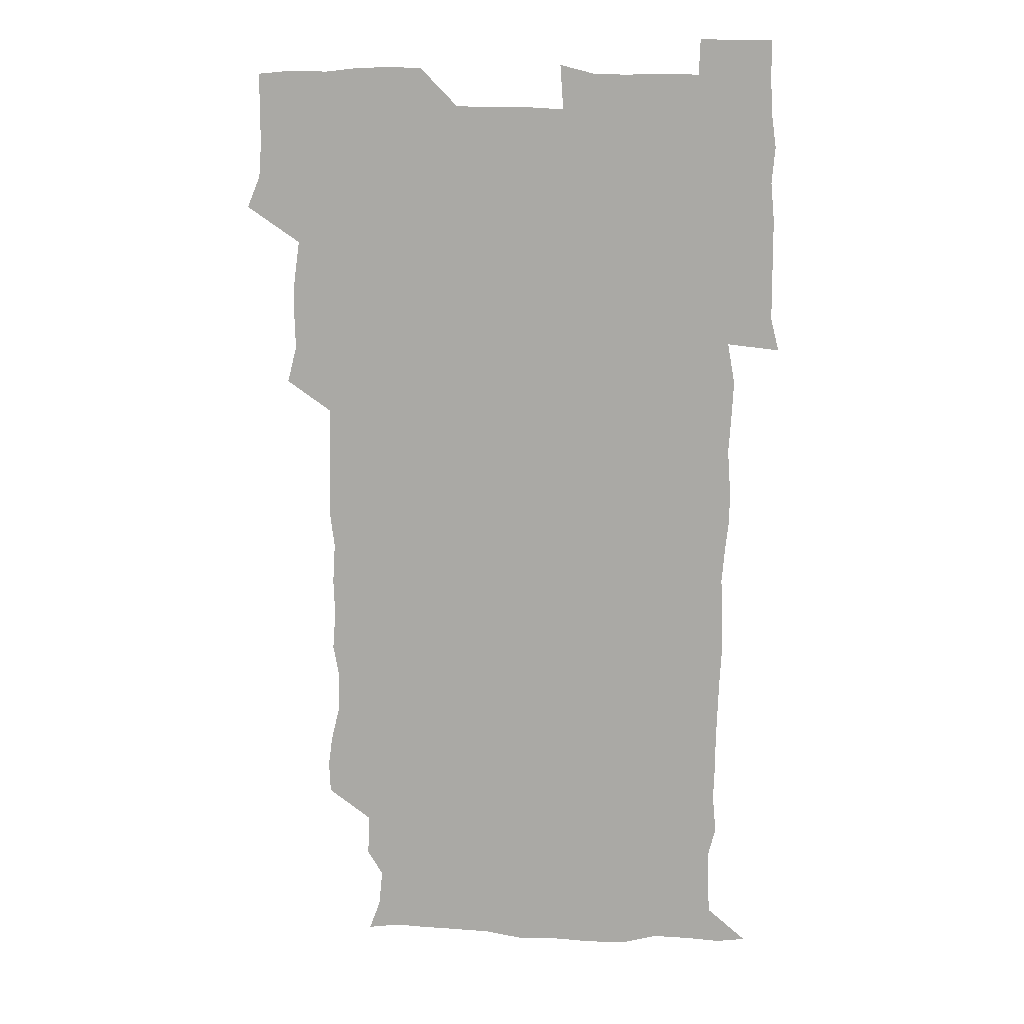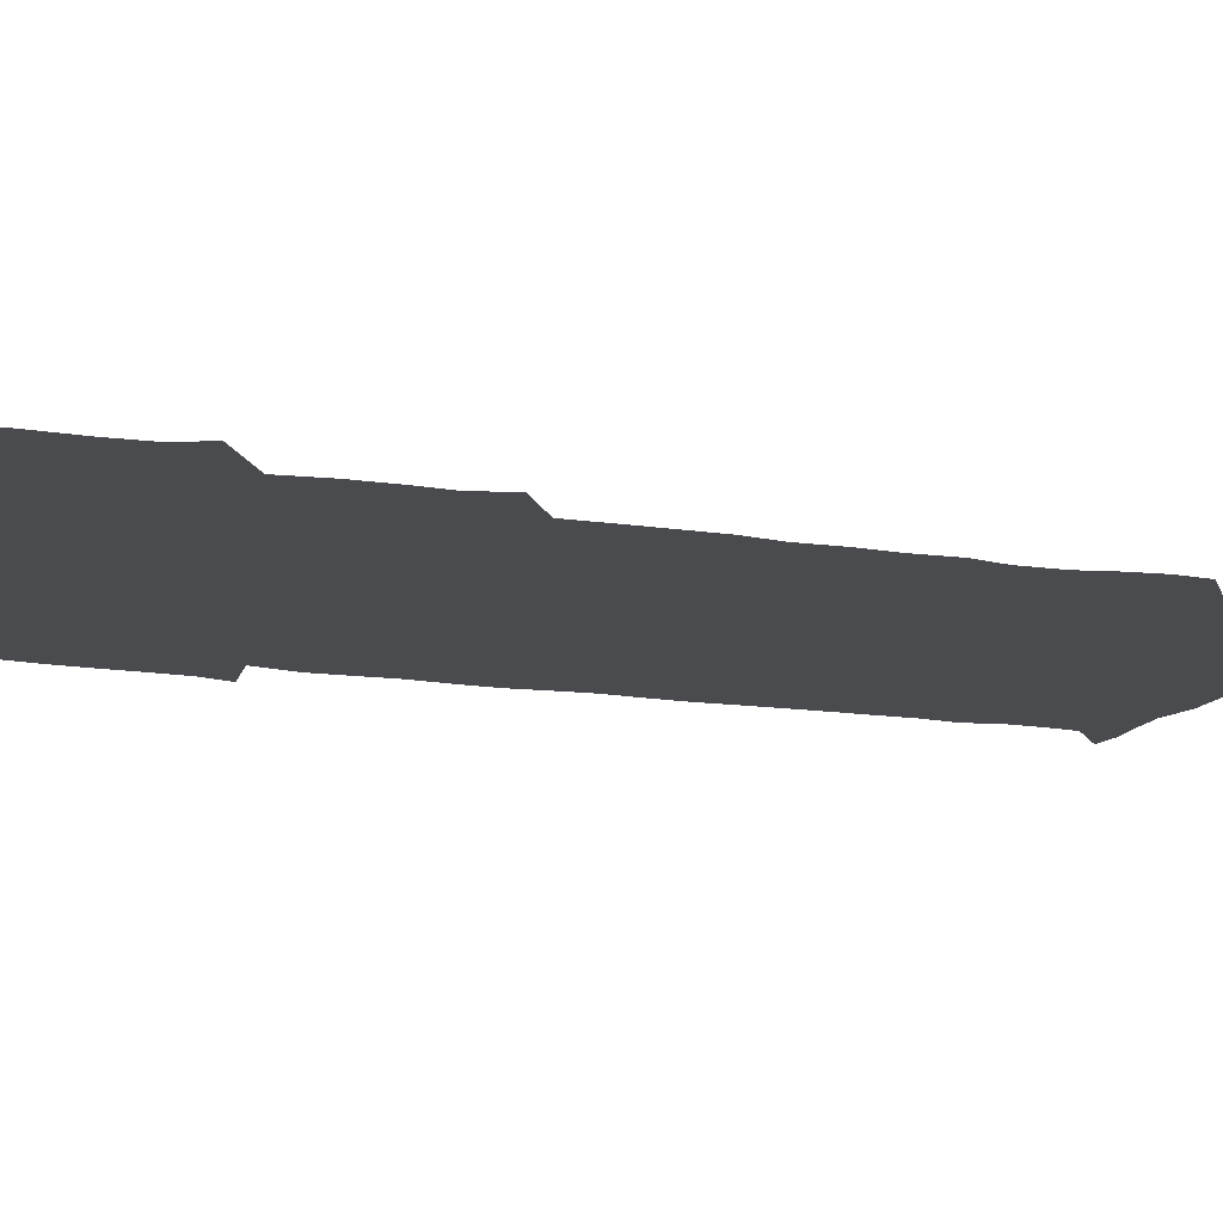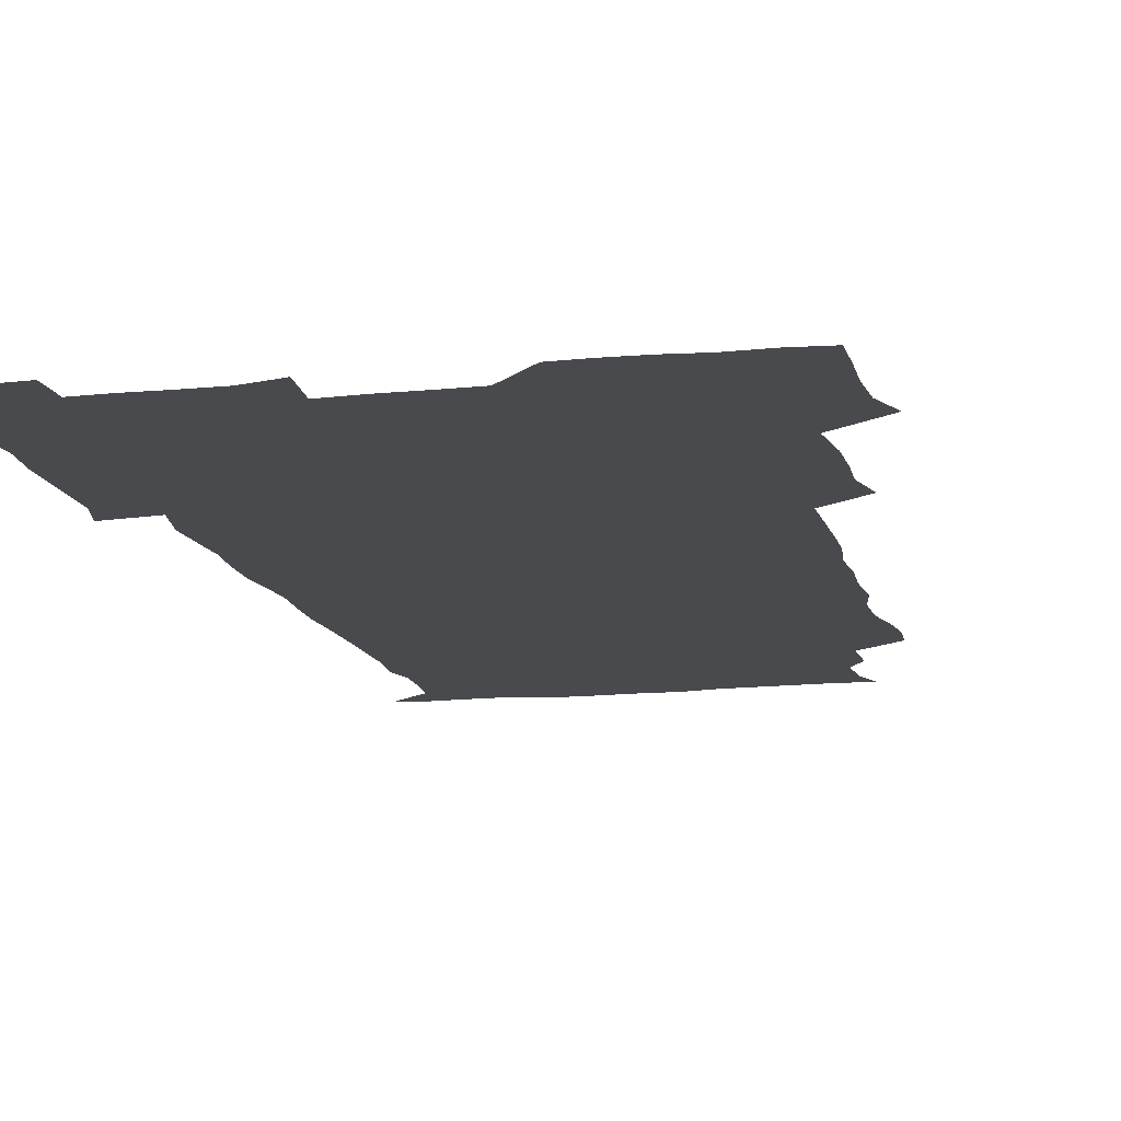
<metadata>
{"format":"obj","ext":"obj","renderer":"f3d","projection":"perspective","resolution":1024,"background":"white","views":[{"elev":13.5,"azim":5.5,"up":"+Y"},{"elev":-14.3,"azim":-109.9,"up":"+Z"},{"elev":-13.4,"azim":-167.2,"up":"+Z"}]}
</metadata>
<code>
v 474 526.6 0
v 479.6 540.2 0
v 480.7 555.1 0
v 480.6 570.4 0
v 480.8 585.4 0
v 490.4 447.2 0
v 494.4 462.9 0
v 494 477.2 0
v 494.4 492.8 0
v 496.8 511 0
v 497.8 525.8 0
v 496.7 540.4 0
v 497 554.9 0
v 498 569 0
v 495.5 586.8 0
v 506 248 0
v 505.4 261.3 0
v 507.2 274.3 0
v 510.8 289.3 0
v 511.3 305.9 0
v 508.7 320 0
v 510 336.9 0
v 509.4 352.4 0
v 510.4 369.6 0
v 508.5 384.4 0
v 508.8 399.9 0
v 509.1 416.2 0
v 509.6 433.7 0
v 509.3 449.2 0
v 511.1 464.9 0
v 509.3 479.1 0
v 511.1 495.2 0
v 511.9 510.7 0
v 512.4 525.5 0
v 510.6 540.6 0
v 513.3 554.8 0
v 512.2 570 0
v 510.8 586.4 0
v 524.1 177.6 0
v 528.7 190.2 0
v 530.3 206.1 0
v 523.8 216.6 0
v 524.4 234.5 0
v 526.7 252.5 0
v 529.7 269.2 0
v 529.2 284.4 0
v 528.5 298.9 0
v 529 313.9 0
v 527.6 328.4 0
v 527.4 343.6 0
v 527.2 358.6 0
v 527.6 374.3 0
v 527.1 389.5 0
v 526.5 404.5 0
v 526 419.6 0
v 527.3 436 0
v 526.5 450.8 0
v 527.4 466.2 0
v 526.3 480.8 0
v 528 496.5 0
v 526.8 511.1 0
v 526.8 525.8 0
v 527.6 540.5 0
v 527.5 555 0
v 526.5 570.6 0
v 525.2 588 0
v 537.7 179.4 0
v 537.9 188.5 0
v 543.6 211 0
v 541.8 224.9 0
v 541.9 240.1 0
v 544.3 257.2 0
v 544.5 272.3 0
v 544.2 287.1 0
v 544.6 302.4 0
v 543.5 316.4 0
v 542.8 331 0
v 544.9 348.3 0
v 543.4 361.6 0
v 543.2 376.6 0
v 543.1 391.7 0
v 542.3 406.3 0
v 542.2 421.5 0
v 541.5 436.1 0
v 542.1 451.6 0
v 542.4 466.8 0
v 542.4 481.7 0
v 542.4 496.5 0
v 542.3 511.1 0
v 542.9 525.7 0
v 542.7 540 0
v 542.9 553.8 0
v 540.8 571.1 0
v 539.3 588.4 0
v 549.7 178.8 0
v 554.6 195.6 0
v 557.8 213.1 0
v 558.7 229.3 0
v 559.7 245.2 0
v 559.5 259.5 0
v 558.8 273.5 0
v 558.9 288.6 0
v 558.5 302.9 0
v 558 317.4 0
v 557.8 332.5 0
v 557.5 346.8 0
v 558.1 362.6 0
v 558 377.6 0
v 557.4 392.1 0
v 558.3 408 0
v 557.6 422.3 0
v 557.4 437.2 0
v 557.2 452.1 0
v 557.6 467.2 0
v 557.7 482.1 0
v 557.5 496.6 0
v 557.4 511.2 0
v 557.3 525.7 0
v 557.4 540 0
v 556.9 554.4 0
v 555.3 570.5 0
v 553.2 588 0
v 564.5 178.4 0
v 569.5 196.4 0
v 573.3 216.2 0
v 573.7 230.7 0
v 573.4 245 0
v 573.4 259.7 0
v 573.5 274.5 0
v 572.8 288.5 0
v 572.5 303 0
v 572.7 318.4 0
v 572.8 333.4 0
v 572.7 348.2 0
v 573.4 364.1 0
v 572.8 378.2 0
v 571.7 392.1 0
v 572.3 407.7 0
v 571.8 421.9 0
v 572.6 438.1 0
v 572.2 452.5 0
v 572 467.1 0
v 572 481.8 0
v 571.8 496.4 0
v 572 511.2 0
v 572.2 525.6 0
v 572.2 539.8 0
v 571.3 555 0
v 569.2 571.5 0
v 581.5 177.8 0
v 583.7 191.7 0
v 586.5 214.9 0
v 587.7 231.4 0
v 587.8 245.9 0
v 587.2 258.7 0
v 587.5 274.6 0
v 587.1 288.6 0
v 587 303.5 0
v 587.3 319.3 0
v 587.1 333.4 0
v 586.7 346.3 0
v 587.3 364.3 0
v 587.6 379.2 0
v 586.8 392.9 0
v 586.7 407.5 0
v 585.9 421.3 0
v 586.8 437.8 0
v 586.8 452.5 0
v 586.6 467.1 0
v 586.7 481.9 0
v 586.7 496.6 0
v 586.9 511.3 0
v 586.7 525.8 0
v 586.7 540.1 0
v 586.2 555.1 0
v 584.9 571.2 0
v 596.9 175.2 0
v 600.1 195.3 0
v 601 214.5 0
v 601.6 231.4 0
v 601.7 245.5 0
v 601.2 258.3 0
v 601.5 274.8 0
v 601.5 288.7 0
v 601.5 304.1 0
v 601.4 318.2 0
v 601.4 332.6 0
v 601.7 347.9 0
v 601.5 362.7 0
v 601.5 379.3 0
v 601.4 393.2 0
v 601.3 407.9 0
v 601.1 422.5 0
v 601.2 437.3 0
v 601.4 452.8 0
v 601.5 467.5 0
v 601.3 481.9 0
v 601.4 496.9 0
v 601.6 511.4 0
v 601.4 525.8 0
v 601.2 540.7 0
v 601.1 555.3 0
v 600.6 571.3 0
v 613.9 175.6 0
v 615.6 197.2 0
v 615.7 213.1 0
v 615.5 230.5 0
v 615.6 245.9 0
v 615.7 259.8 0
v 615.9 273.7 0
v 616 289.5 0
v 615.7 303.9 0
v 615.6 319 0
v 615.7 331.3 0
v 616.1 349.3 0
v 615.9 363.6 0
v 616 377.8 0
v 615.8 393.3 0
v 615.8 407.7 0
v 615.8 423 0
v 615.8 437.3 0
v 615.7 453.1 0
v 615.8 467.4 0
v 615.8 481.9 0
v 615.9 496.7 0
v 615.9 511.4 0
v 615.9 525.8 0
v 616.1 540.2 0
v 616.1 555.2 0
v 616.3 570.4 0
v 614.9 589.5 0
v 630.8 174.8 0
v 630.3 197.3 0
v 630.3 214.8 0
v 630 229.8 0
v 629.9 244.4 0
v 629.9 258.8 0
v 630.6 272.3 0
v 629.9 290.1 0
v 630 304.4 0
v 630.1 318.3 0
v 630.4 334.5 0
v 630.3 349.4 0
v 630.2 363.8 0
v 630.3 378.1 0
v 630.2 393.3 0
v 630.2 408 0
v 630.4 422.5 0
v 630.3 437.7 0
v 630.3 452.6 0
v 630.2 467.4 0
v 630.1 482 0
v 630.6 496.5 0
v 630.2 511.5 0
v 630.6 526 0
v 630.5 540.5 0
v 630.6 555.1 0
v 630.6 570.8 0
v 630.7 585.5 0
v 647.4 175 0
v 645.4 195.8 0
v 644.3 214.6 0
v 644 230.1 0
v 644.6 243.3 0
v 645.3 256.1 0
v 644.7 273.1 0
v 644.6 288.2 0
v 644.1 303.9 0
v 644.9 317.3 0
v 644.4 334.3 0
v 644.5 348.8 0
v 644.4 363.7 0
v 644.7 378 0
v 645 392.6 0
v 644.8 407.6 0
v 644.7 422.8 0
v 645 437.4 0
v 645 452.3 0
v 644.8 467.3 0
v 645 481.9 0
v 645 496.7 0
v 645.4 511.2 0
v 645 526.2 0
v 645 540.6 0
v 645.2 555.4 0
v 645.3 571.2 0
v 645.6 585.4 0
v 663 179.1 0
v 660.6 195.6 0
v 658.6 213.5 0
v 658.3 228.6 0
v 658.8 242.8 0
v 658.6 258.3 0
v 659.5 271.7 0
v 658.8 287.9 0
v 659.2 302.2 0
v 658.7 318.2 0
v 659.4 332.4 0
v 659.6 347.1 0
v 659.3 362.3 0
v 658.8 377.8 0
v 659.6 392.1 0
v 659.5 407.2 0
v 659.4 422.3 0
v 659.5 437.3 0
v 659.5 452.3 0
v 659.6 467.2 0
v 659.6 482 0
v 659 497 0
v 659.6 511.4 0
v 659.6 526.2 0
v 659.9 540.9 0
v 660 555.7 0
v 660.2 570.6 0
v 660.5 585.8 0
v 678.4 178.7 0
v 676.4 192.6 0
v 673.9 209.9 0
v 673.4 225.5 0
v 673.9 240.2 0
v 673.7 255.2 0
v 674 270 0
v 673.6 285.6 0
v 673.8 300.5 0
v 673.3 316.3 0
v 673.8 330.9 0
v 674.1 345.7 0
v 673.9 361.1 0
v 674.7 375.6 0
v 676.4 389.9 0
v 674.8 405.9 0
v 675.5 420.6 0
v 674.8 436.4 0
v 675.3 451.6 0
v 674.8 467 0
v 674.8 481.6 0
v 674.6 496.6 0
v 673.8 511.5 0
v 674.9 526 0
v 673.9 541.3 0
v 674.4 555.6 0
v 674.8 569.9 0
v 675.3 585.4 0
v 675.9 600.7 0
v 693 177.8 0
v 688.6 193.6 0
v 687.5 207.5 0
v 687.4 222.2 0
v 690.6 234.7 0
v 689.1 250.8 0
v 689.7 265.5 0
v 689.8 280.6 0
v 690.3 295.5 0
v 690.9 310.6 0
v 691.7 325.4 0
v 691.4 340.9 0
v 690.6 357.2 0
v 691.9 372.3 0
v 693.5 386.7 0
v 693.3 401.9 0
v 692.2 418.1 0
v 693.2 433.7 0
v 694.1 449.7 0
v 691 467.3 0
v 691.3 480.5 0
v 692.2 494.8 0
v 690.3 510.5 0
v 691 525.2 0
v 689.8 540.7 0
v 689.3 555.5 0
v 689.1 569.9 0
v 690.3 584.8 0
v 690.9 600 0
v 705.3 179.4 0
v 713.3 464.9 0
v 709.8 478.7 0
v 709.7 492.8 0
v 709.8 507.8 0
v 709.6 522.9 0
v 708.1 538.9 0
v 709.5 554.2 0
v 707.4 570 0
v 706.7 585.3 0
v 706.6 600.3 0
f 10 11 1
f 1 11 2
f 11 12 2
f 2 12 3
f 12 13 3
f 3 13 4
f 13 14 4
f 4 14 5
f 14 15 5
f 28 29 6
f 6 29 7
f 29 30 7
f 7 30 8
f 30 31 8
f 8 31 9
f 31 32 9
f 9 32 10
f 32 33 10
f 10 33 11
f 33 34 11
f 11 34 12
f 34 35 12
f 12 35 13
f 35 36 13
f 13 36 14
f 36 37 14
f 14 37 15
f 37 38 15
f 43 44 16
f 16 44 17
f 44 45 17
f 17 45 18
f 45 46 18
f 18 46 19
f 46 47 19
f 19 47 20
f 47 48 20
f 20 48 21
f 48 49 21
f 21 49 22
f 49 50 22
f 22 50 23
f 50 51 23
f 23 51 24
f 51 52 24
f 24 52 25
f 52 53 25
f 25 53 26
f 53 54 26
f 26 54 27
f 54 55 27
f 27 55 28
f 55 56 28
f 28 56 29
f 56 57 29
f 29 57 30
f 57 58 30
f 30 58 31
f 58 59 31
f 31 59 32
f 59 60 32
f 32 60 33
f 60 61 33
f 33 61 34
f 61 62 34
f 34 62 35
f 62 63 35
f 35 63 36
f 63 64 36
f 36 64 37
f 64 65 37
f 37 65 38
f 65 66 38
f 39 67 40
f 67 68 40
f 40 68 41
f 68 69 41
f 41 69 42
f 69 70 42
f 42 70 43
f 70 71 43
f 43 71 44
f 71 72 44
f 44 72 45
f 72 73 45
f 45 73 46
f 73 74 46
f 46 74 47
f 74 75 47
f 47 75 48
f 75 76 48
f 48 76 49
f 76 77 49
f 49 77 50
f 77 78 50
f 50 78 51
f 78 79 51
f 51 79 52
f 79 80 52
f 52 80 53
f 80 81 53
f 53 81 54
f 81 82 54
f 54 82 55
f 82 83 55
f 55 83 56
f 83 84 56
f 56 84 57
f 84 85 57
f 57 85 58
f 85 86 58
f 58 86 59
f 86 87 59
f 59 87 60
f 87 88 60
f 60 88 61
f 88 89 61
f 61 89 62
f 89 90 62
f 62 90 63
f 90 91 63
f 63 91 64
f 91 92 64
f 64 92 65
f 92 93 65
f 65 93 66
f 93 94 66
f 67 95 68
f 95 96 68
f 68 96 69
f 96 97 69
f 69 97 70
f 97 98 70
f 70 98 71
f 98 99 71
f 71 99 72
f 99 100 72
f 72 100 73
f 100 101 73
f 73 101 74
f 101 102 74
f 74 102 75
f 102 103 75
f 75 103 76
f 103 104 76
f 76 104 77
f 104 105 77
f 77 105 78
f 105 106 78
f 78 106 79
f 106 107 79
f 79 107 80
f 107 108 80
f 80 108 81
f 108 109 81
f 81 109 82
f 109 110 82
f 82 110 83
f 110 111 83
f 83 111 84
f 111 112 84
f 84 112 85
f 112 113 85
f 85 113 86
f 113 114 86
f 86 114 87
f 114 115 87
f 87 115 88
f 115 116 88
f 88 116 89
f 116 117 89
f 89 117 90
f 117 118 90
f 90 118 91
f 118 119 91
f 91 119 92
f 119 120 92
f 92 120 93
f 120 121 93
f 93 121 94
f 121 122 94
f 95 123 96
f 123 124 96
f 96 124 97
f 124 125 97
f 97 125 98
f 125 126 98
f 98 126 99
f 126 127 99
f 99 127 100
f 127 128 100
f 100 128 101
f 128 129 101
f 101 129 102
f 129 130 102
f 102 130 103
f 130 131 103
f 103 131 104
f 131 132 104
f 104 132 105
f 132 133 105
f 105 133 106
f 133 134 106
f 106 134 107
f 134 135 107
f 107 135 108
f 135 136 108
f 108 136 109
f 136 137 109
f 109 137 110
f 137 138 110
f 110 138 111
f 138 139 111
f 111 139 112
f 139 140 112
f 112 140 113
f 140 141 113
f 113 141 114
f 141 142 114
f 114 142 115
f 142 143 115
f 115 143 116
f 143 144 116
f 116 144 117
f 144 145 117
f 117 145 118
f 145 146 118
f 118 146 119
f 146 147 119
f 119 147 120
f 147 148 120
f 120 148 121
f 148 149 121
f 121 149 122
f 123 150 124
f 150 151 124
f 124 151 125
f 151 152 125
f 125 152 126
f 152 153 126
f 126 153 127
f 153 154 127
f 127 154 128
f 154 155 128
f 128 155 129
f 155 156 129
f 129 156 130
f 156 157 130
f 130 157 131
f 157 158 131
f 131 158 132
f 158 159 132
f 132 159 133
f 159 160 133
f 133 160 134
f 160 161 134
f 134 161 135
f 161 162 135
f 135 162 136
f 162 163 136
f 136 163 137
f 163 164 137
f 137 164 138
f 164 165 138
f 138 165 139
f 165 166 139
f 139 166 140
f 166 167 140
f 140 167 141
f 167 168 141
f 141 168 142
f 168 169 142
f 142 169 143
f 169 170 143
f 143 170 144
f 170 171 144
f 144 171 145
f 171 172 145
f 145 172 146
f 172 173 146
f 146 173 147
f 173 174 147
f 147 174 148
f 174 175 148
f 148 175 149
f 175 176 149
f 150 177 151
f 177 178 151
f 151 178 152
f 178 179 152
f 152 179 153
f 179 180 153
f 153 180 154
f 180 181 154
f 154 181 155
f 181 182 155
f 155 182 156
f 182 183 156
f 156 183 157
f 183 184 157
f 157 184 158
f 184 185 158
f 158 185 159
f 185 186 159
f 159 186 160
f 186 187 160
f 160 187 161
f 187 188 161
f 161 188 162
f 188 189 162
f 162 189 163
f 189 190 163
f 163 190 164
f 190 191 164
f 164 191 165
f 191 192 165
f 165 192 166
f 192 193 166
f 166 193 167
f 193 194 167
f 167 194 168
f 194 195 168
f 168 195 169
f 195 196 169
f 169 196 170
f 196 197 170
f 170 197 171
f 197 198 171
f 171 198 172
f 198 199 172
f 172 199 173
f 199 200 173
f 173 200 174
f 200 201 174
f 174 201 175
f 201 202 175
f 175 202 176
f 202 203 176
f 177 204 178
f 204 205 178
f 178 205 179
f 205 206 179
f 179 206 180
f 206 207 180
f 180 207 181
f 207 208 181
f 181 208 182
f 208 209 182
f 182 209 183
f 209 210 183
f 183 210 184
f 210 211 184
f 184 211 185
f 211 212 185
f 185 212 186
f 212 213 186
f 186 213 187
f 213 214 187
f 187 214 188
f 214 215 188
f 188 215 189
f 215 216 189
f 189 216 190
f 216 217 190
f 190 217 191
f 217 218 191
f 191 218 192
f 218 219 192
f 192 219 193
f 219 220 193
f 193 220 194
f 220 221 194
f 194 221 195
f 221 222 195
f 195 222 196
f 222 223 196
f 196 223 197
f 223 224 197
f 197 224 198
f 224 225 198
f 198 225 199
f 225 226 199
f 199 226 200
f 226 227 200
f 200 227 201
f 227 228 201
f 201 228 202
f 228 229 202
f 202 229 203
f 229 230 203
f 204 232 205
f 232 233 205
f 205 233 206
f 233 234 206
f 206 234 207
f 234 235 207
f 207 235 208
f 235 236 208
f 208 236 209
f 236 237 209
f 209 237 210
f 237 238 210
f 210 238 211
f 238 239 211
f 211 239 212
f 239 240 212
f 212 240 213
f 240 241 213
f 213 241 214
f 241 242 214
f 214 242 215
f 242 243 215
f 215 243 216
f 243 244 216
f 216 244 217
f 244 245 217
f 217 245 218
f 245 246 218
f 218 246 219
f 246 247 219
f 219 247 220
f 247 248 220
f 220 248 221
f 248 249 221
f 221 249 222
f 249 250 222
f 222 250 223
f 250 251 223
f 223 251 224
f 251 252 224
f 224 252 225
f 252 253 225
f 225 253 226
f 253 254 226
f 226 254 227
f 254 255 227
f 227 255 228
f 255 256 228
f 228 256 229
f 256 257 229
f 229 257 230
f 257 258 230
f 230 258 231
f 258 259 231
f 232 260 233
f 260 261 233
f 233 261 234
f 261 262 234
f 234 262 235
f 262 263 235
f 235 263 236
f 263 264 236
f 236 264 237
f 264 265 237
f 237 265 238
f 265 266 238
f 238 266 239
f 266 267 239
f 239 267 240
f 267 268 240
f 240 268 241
f 268 269 241
f 241 269 242
f 269 270 242
f 242 270 243
f 270 271 243
f 243 271 244
f 271 272 244
f 244 272 245
f 272 273 245
f 245 273 246
f 273 274 246
f 246 274 247
f 274 275 247
f 247 275 248
f 275 276 248
f 248 276 249
f 276 277 249
f 249 277 250
f 277 278 250
f 250 278 251
f 278 279 251
f 251 279 252
f 279 280 252
f 252 280 253
f 280 281 253
f 253 281 254
f 281 282 254
f 254 282 255
f 282 283 255
f 255 283 256
f 283 284 256
f 256 284 257
f 284 285 257
f 257 285 258
f 285 286 258
f 258 286 259
f 286 287 259
f 260 288 261
f 288 289 261
f 261 289 262
f 289 290 262
f 262 290 263
f 290 291 263
f 263 291 264
f 291 292 264
f 264 292 265
f 292 293 265
f 265 293 266
f 293 294 266
f 266 294 267
f 294 295 267
f 267 295 268
f 295 296 268
f 268 296 269
f 296 297 269
f 269 297 270
f 297 298 270
f 270 298 271
f 298 299 271
f 271 299 272
f 299 300 272
f 272 300 273
f 300 301 273
f 273 301 274
f 301 302 274
f 274 302 275
f 302 303 275
f 275 303 276
f 303 304 276
f 276 304 277
f 304 305 277
f 277 305 278
f 305 306 278
f 278 306 279
f 306 307 279
f 279 307 280
f 307 308 280
f 280 308 281
f 308 309 281
f 281 309 282
f 309 310 282
f 282 310 283
f 310 311 283
f 283 311 284
f 311 312 284
f 284 312 285
f 312 313 285
f 285 313 286
f 313 314 286
f 286 314 287
f 314 315 287
f 288 316 289
f 316 317 289
f 289 317 290
f 317 318 290
f 290 318 291
f 318 319 291
f 291 319 292
f 319 320 292
f 292 320 293
f 320 321 293
f 293 321 294
f 321 322 294
f 294 322 295
f 322 323 295
f 295 323 296
f 323 324 296
f 296 324 297
f 324 325 297
f 297 325 298
f 325 326 298
f 298 326 299
f 326 327 299
f 299 327 300
f 327 328 300
f 300 328 301
f 328 329 301
f 301 329 302
f 329 330 302
f 302 330 303
f 330 331 303
f 303 331 304
f 331 332 304
f 304 332 305
f 332 333 305
f 305 333 306
f 333 334 306
f 306 334 307
f 334 335 307
f 307 335 308
f 335 336 308
f 308 336 309
f 336 337 309
f 309 337 310
f 337 338 310
f 310 338 311
f 338 339 311
f 311 339 312
f 339 340 312
f 312 340 313
f 340 341 313
f 313 341 314
f 341 342 314
f 314 342 315
f 342 343 315
f 316 345 317
f 345 346 317
f 317 346 318
f 346 347 318
f 318 347 319
f 347 348 319
f 319 348 320
f 348 349 320
f 320 349 321
f 349 350 321
f 321 350 322
f 350 351 322
f 322 351 323
f 351 352 323
f 323 352 324
f 352 353 324
f 324 353 325
f 353 354 325
f 325 354 326
f 354 355 326
f 326 355 327
f 355 356 327
f 327 356 328
f 356 357 328
f 328 357 329
f 357 358 329
f 329 358 330
f 358 359 330
f 330 359 331
f 359 360 331
f 331 360 332
f 360 361 332
f 332 361 333
f 361 362 333
f 333 362 334
f 362 363 334
f 334 363 335
f 363 364 335
f 335 364 336
f 364 365 336
f 336 365 337
f 365 366 337
f 337 366 338
f 366 367 338
f 338 367 339
f 367 368 339
f 339 368 340
f 368 369 340
f 340 369 341
f 369 370 341
f 341 370 342
f 370 371 342
f 342 371 343
f 371 372 343
f 343 372 344
f 372 373 344
f 345 374 346
f 364 375 365
f 375 376 365
f 365 376 366
f 376 377 366
f 366 377 367
f 377 378 367
f 367 378 368
f 378 379 368
f 368 379 369
f 379 380 369
f 369 380 370
f 380 381 370
f 370 381 371
f 381 382 371
f 371 382 372
f 382 383 372
f 372 383 373
f 383 384 373

</code>
